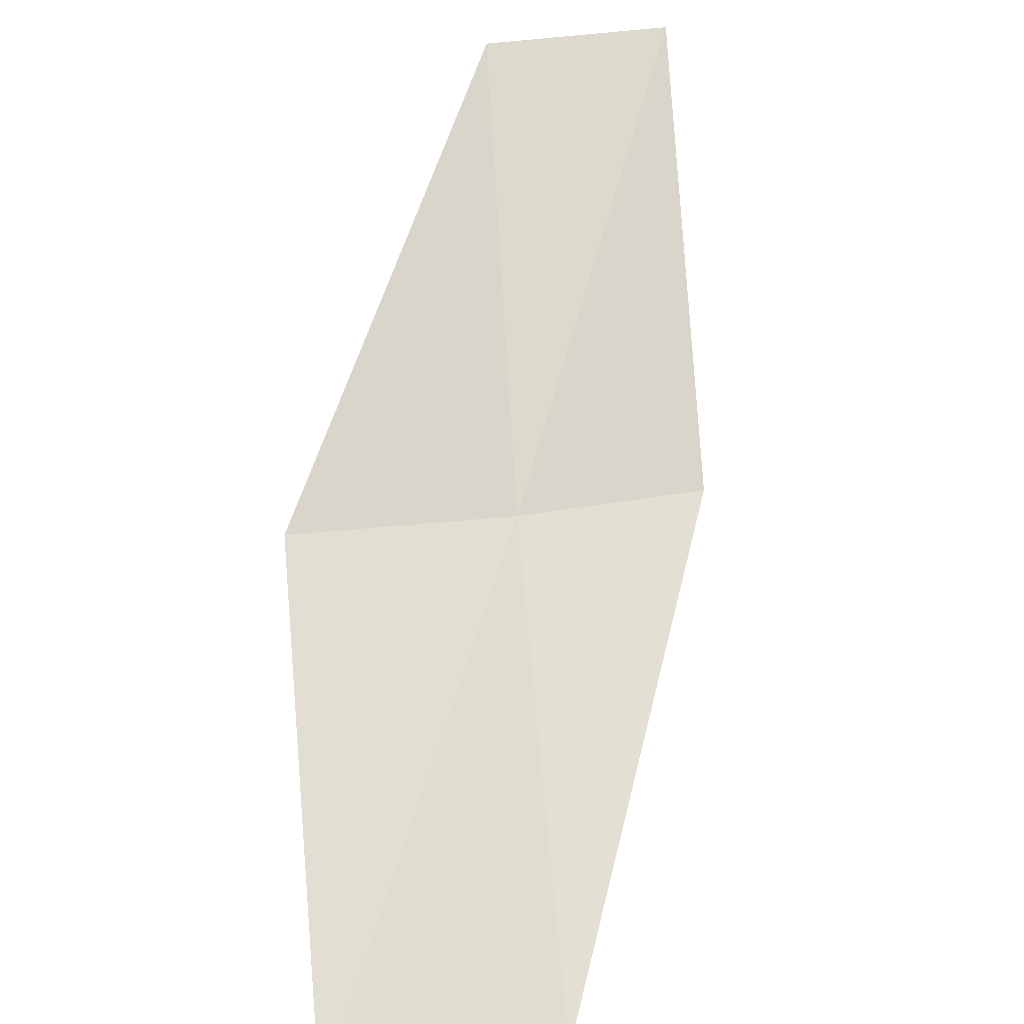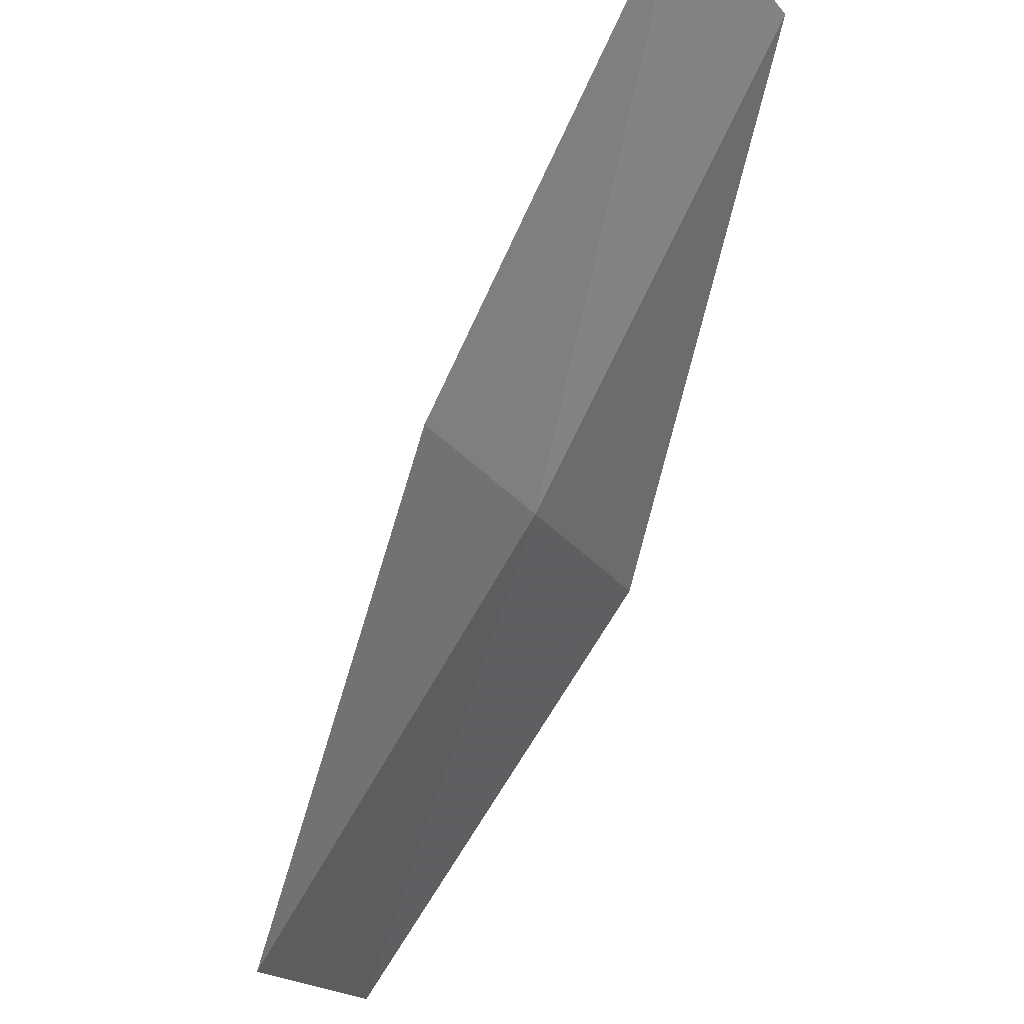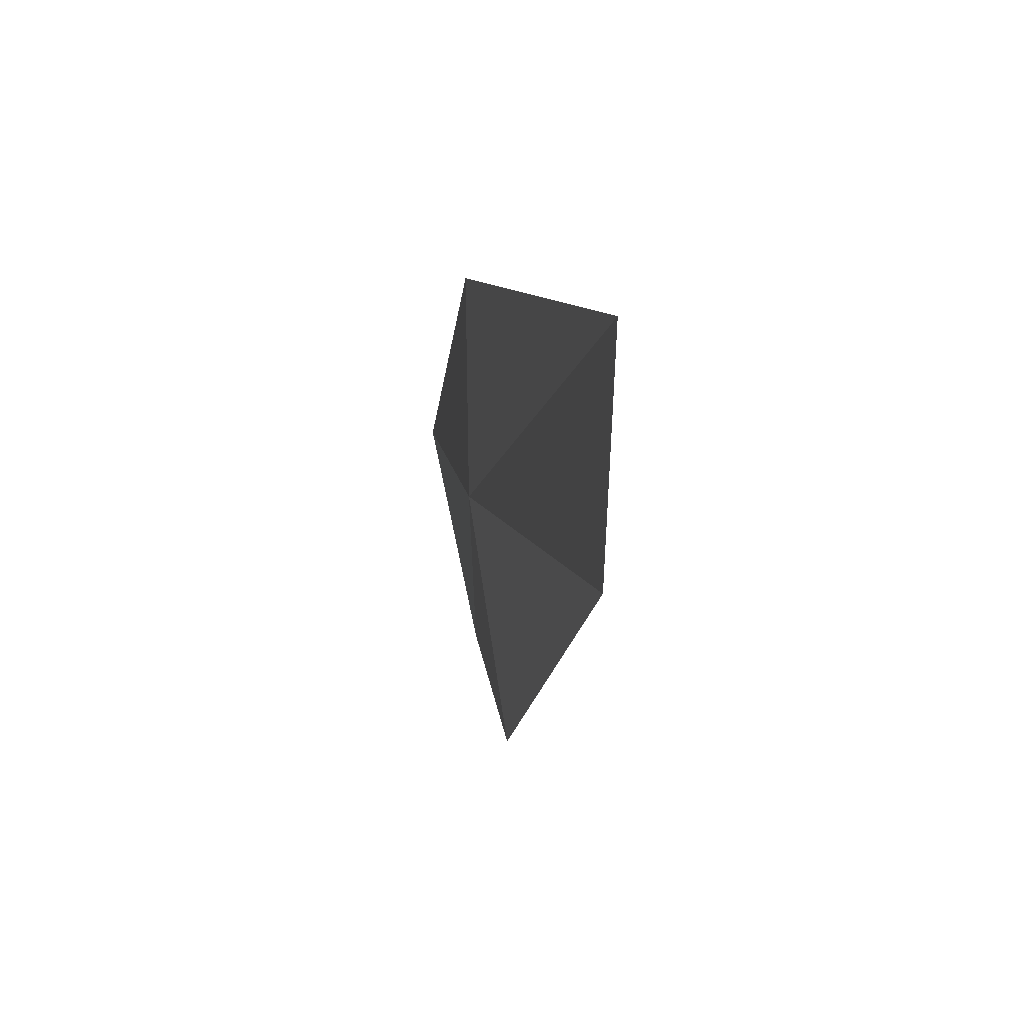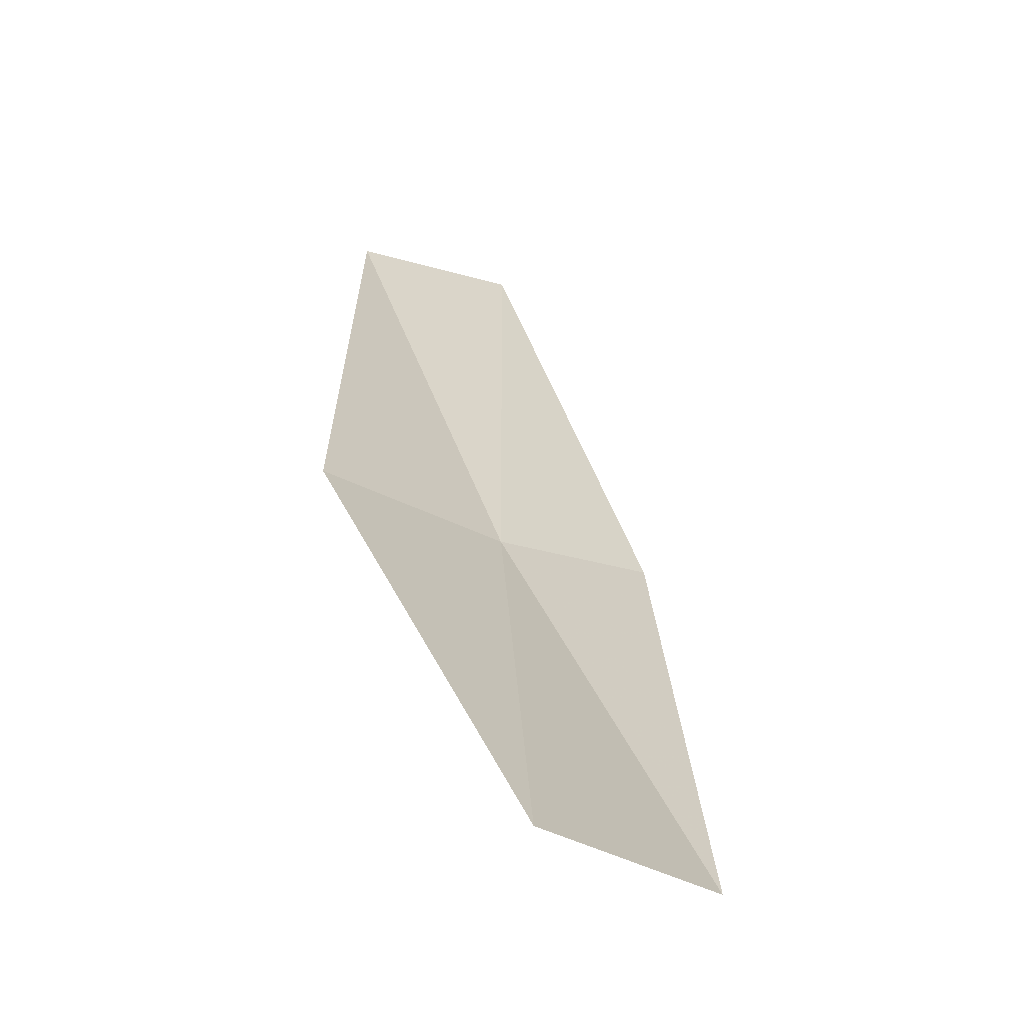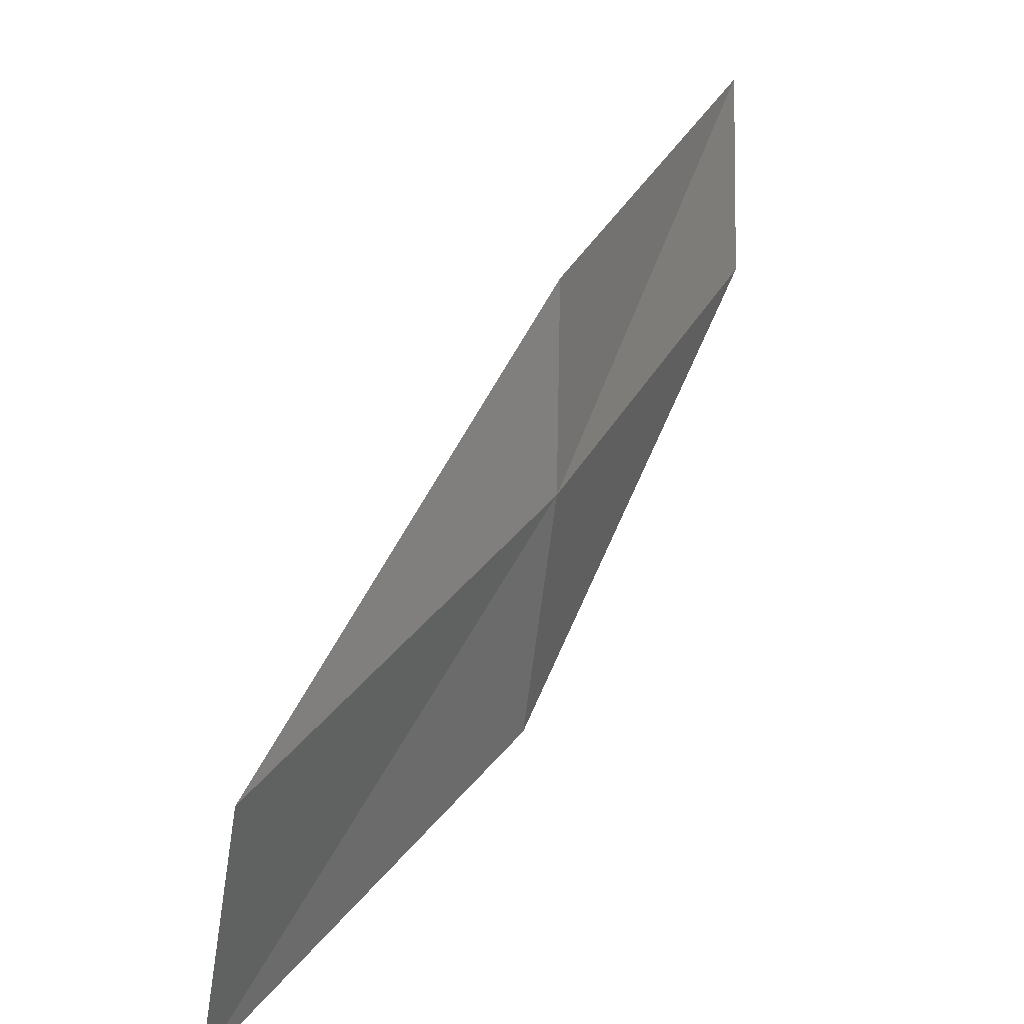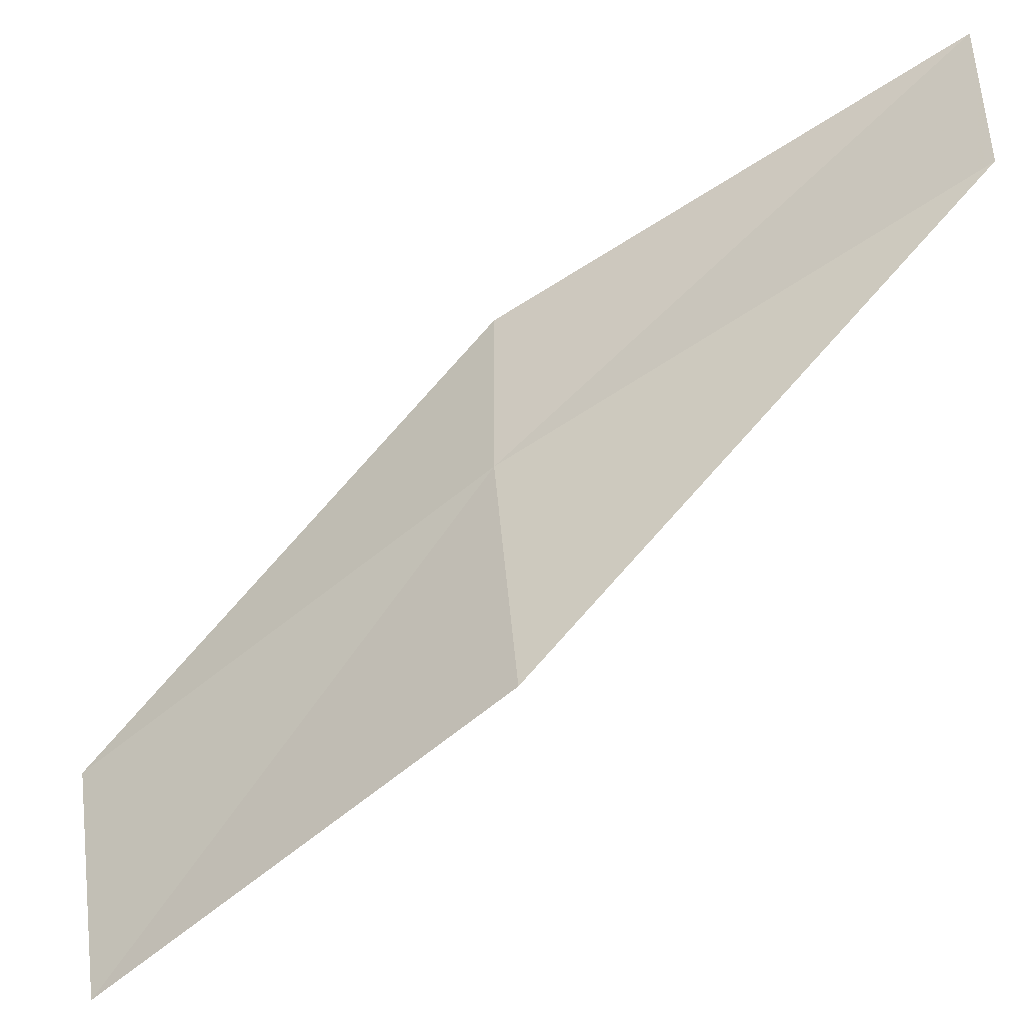
<metadata>
{"format":"obj","ext":"obj","renderer":"f3d","projection":"perspective","resolution":1024,"background":"white","views":[{"elev":21.1,"azim":-111.5,"up":"+Y"},{"elev":-26.9,"azim":29.6,"up":"+Y"},{"elev":18.5,"azim":129.8,"up":"+Z"},{"elev":-13.2,"azim":-133.4,"up":"+Y"},{"elev":19.5,"azim":-15.7,"up":"+Z"},{"elev":-45.4,"azim":84.0,"up":"+Z"}]}
</metadata>
<code>
v 17.82 -17.65 12.82
v 16.05 -19.43 12.36
v 15.91 -19.26 11.19
v 17.7 -17.53 11.63
v 17.83 -17.66 13.81
v 19.38 -15.69 13.27
v 19.35 -15.67 14.25
f 1 3 2
f 1 4 3
f 1 2 5
f 1 6 4
f 1 5 7
f 1 7 6

</code>
